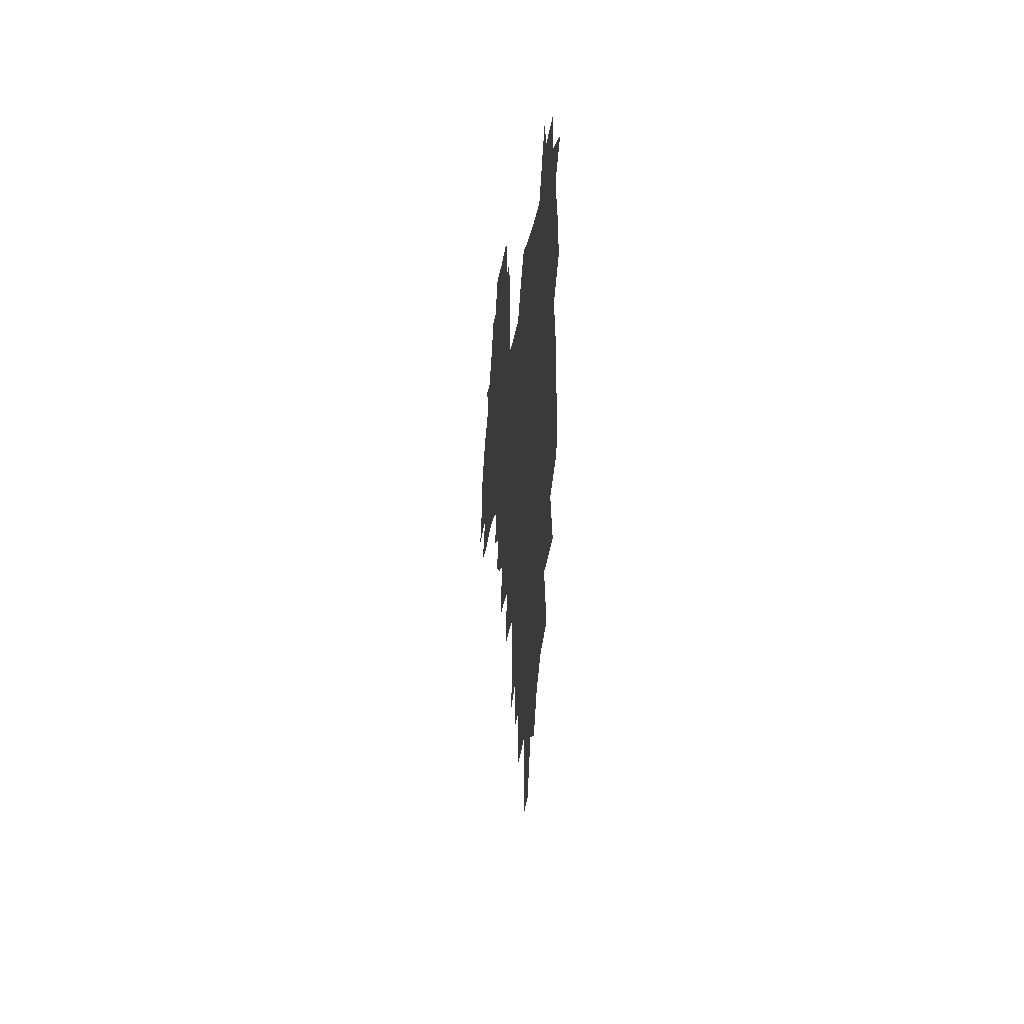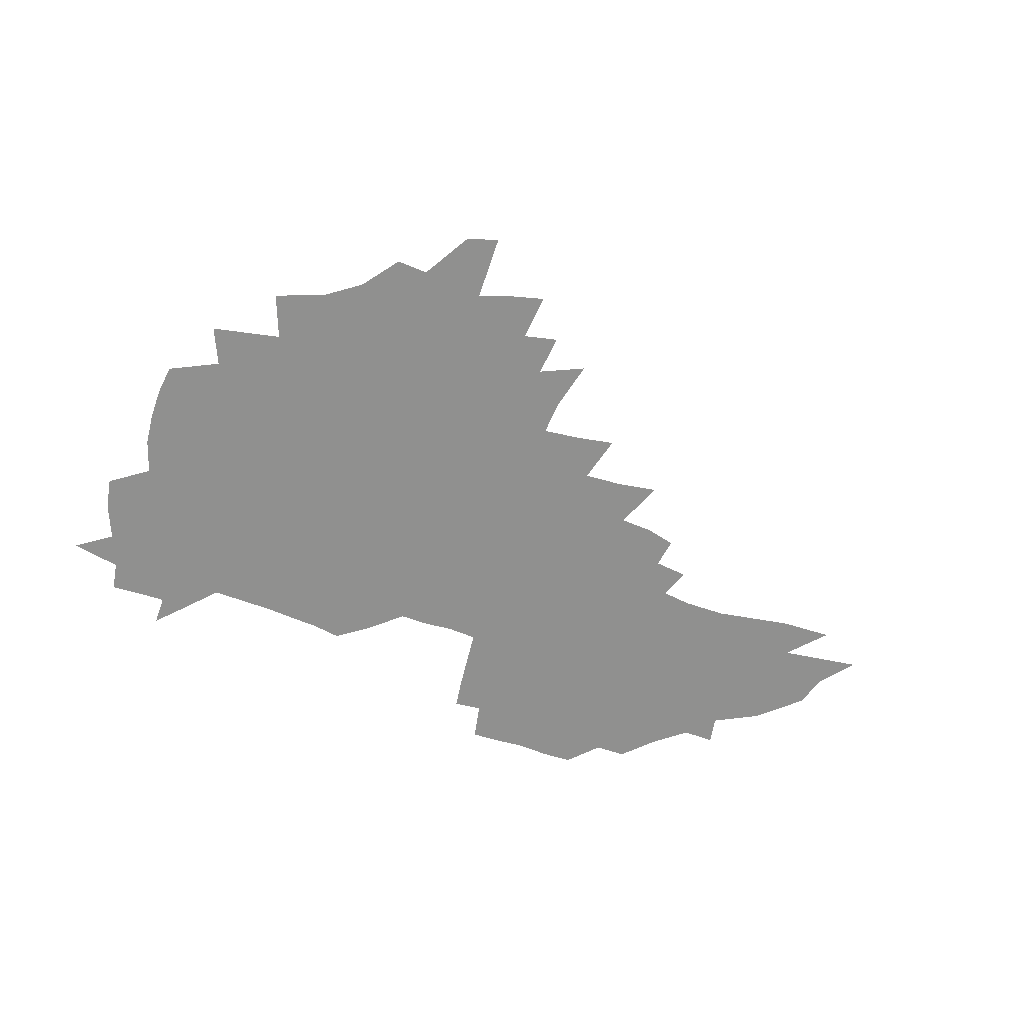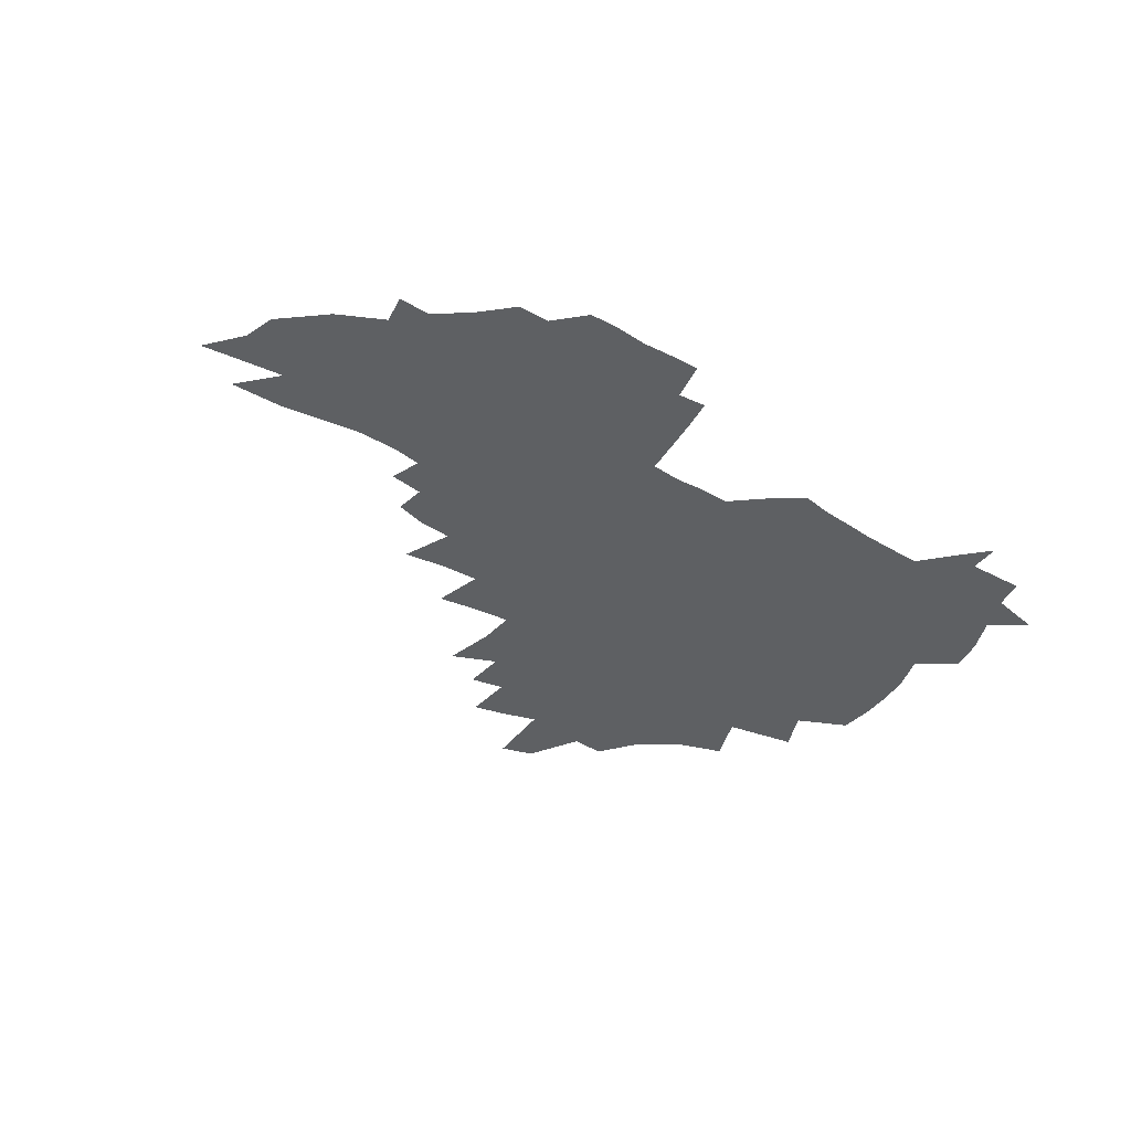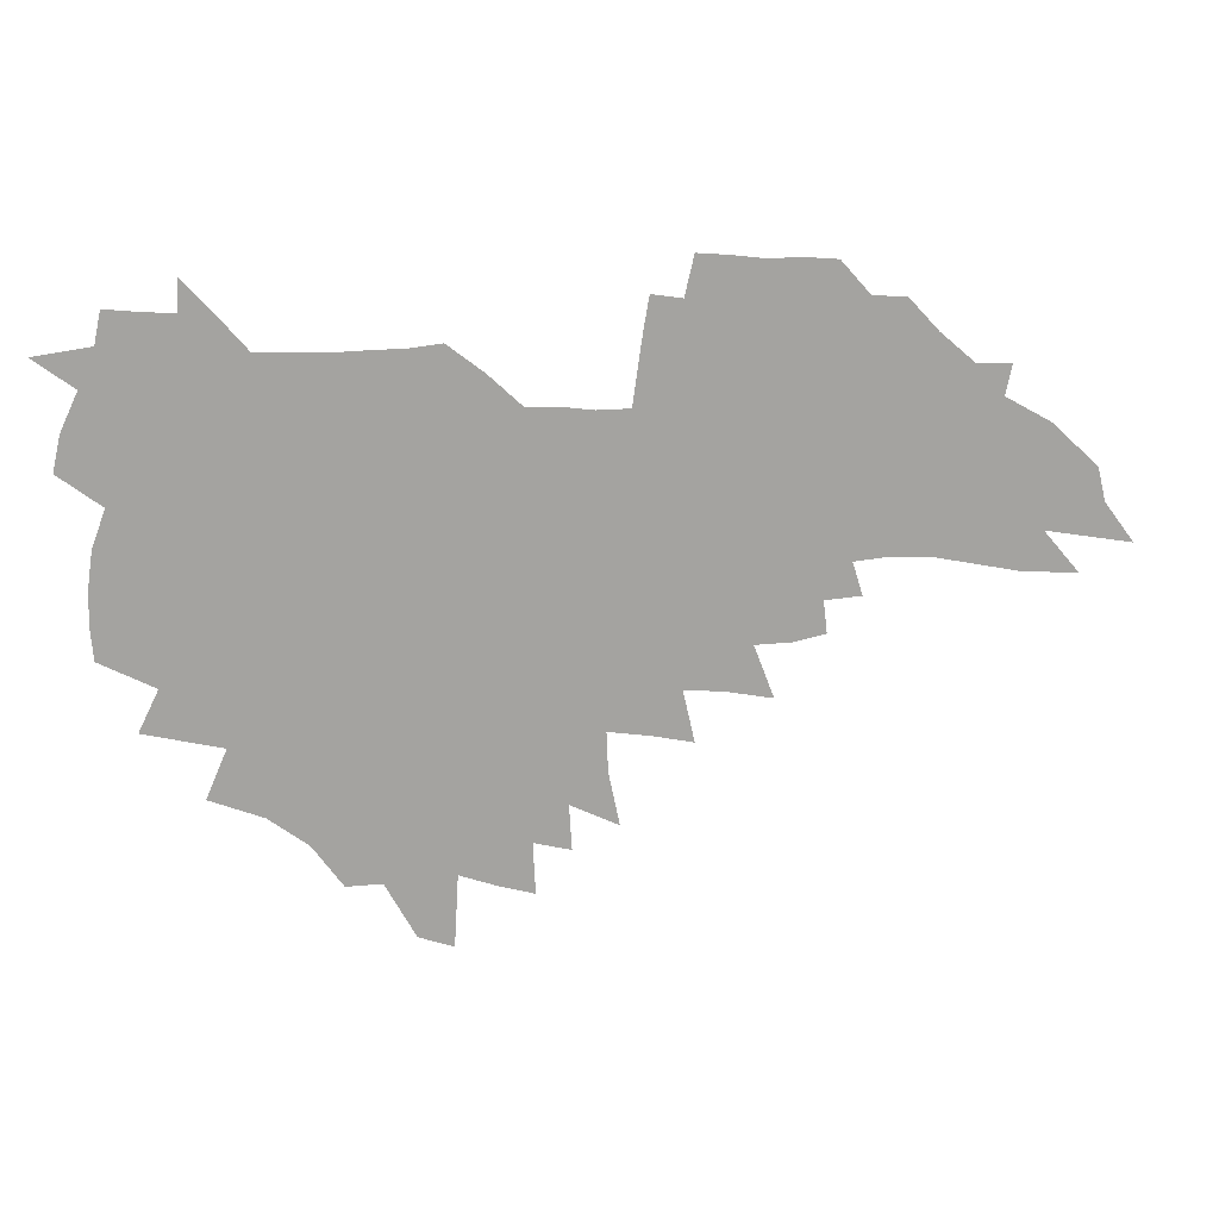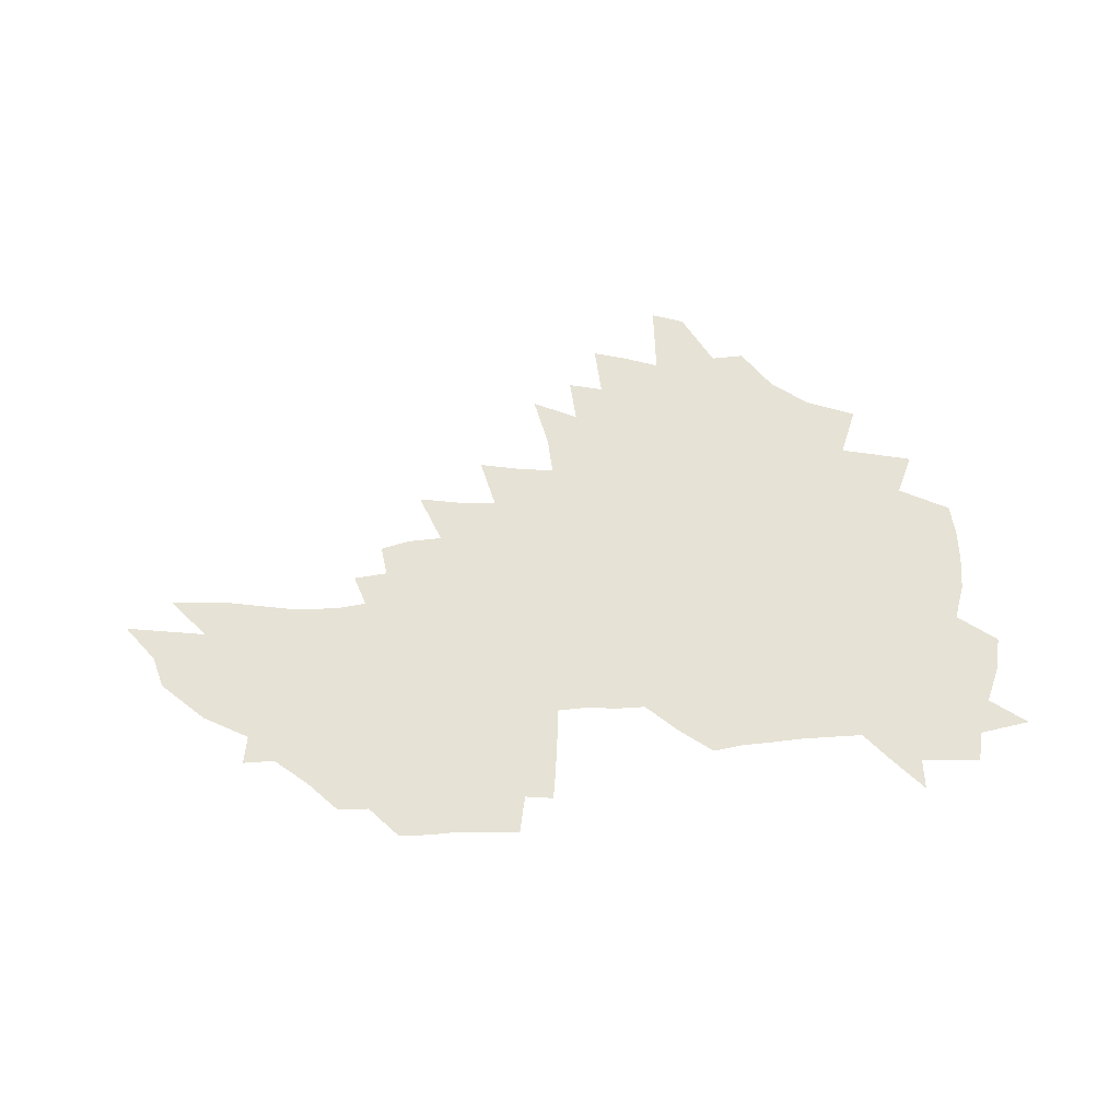
<metadata>
{"format":"obj","ext":"obj","renderer":"f3d","projection":"perspective","resolution":1024,"background":"white","views":[{"elev":-9.1,"azim":-94.8,"up":"+Y"},{"elev":-65.5,"azim":-21.9,"up":"+Z"},{"elev":-42.4,"azim":142.5,"up":"+Z"},{"elev":17.5,"azim":-10.4,"up":"+Y"},{"elev":63.9,"azim":174.3,"up":"+Z"}]}
</metadata>
<code>
v 204.6 267.3 0
v 210.9 222.5 0
v 214.3 237.7 0
v 222 254.2 0
v 229 270.6 0
v 231.9 284.5 0
v 221.7 147.3 0
v 220.5 161.9 0
v 221.2 177 0
v 223.3 192.2 0
v 229.3 208.3 0
v 232.9 223.6 0
v 234.8 238.6 0
v 238.7 254 0
v 243.1 269.1 0
v 245.7 283 0
v 236.7 116.9 0
v 245.4 134.7 0
v 248.3 149.9 0
v 248.1 164.2 0
v 245.6 178.6 0
v 245.7 193.4 0
v 246.9 208.2 0
v 251.3 223.7 0
v 251.7 238.3 0
v 253.6 253 0
v 256.2 267.3 0
v 260 281.8 0
v 260.6 296 0
v 261.4 87.23 0
v 270.5 108.3 0
v 270.7 123.2 0
v 276.4 139.5 0
v 278.9 153.4 0
v 274 166.4 0
v 268.7 180 0
v 264.2 194.2 0
v 266.5 208.8 0
v 268.4 223.5 0
v 268.9 238 0
v 270.5 252.5 0
v 272.5 266.9 0
v 274.1 280.9 0
v 284.6 77.75 0
v 290.5 97.28 0
v 290.9 111.8 0
v 292 126.6 0
v 294.2 141.5 0
v 293.3 154.6 0
v 294.7 168 0
v 289.8 181.3 0
v 286 195.1 0
v 285.1 209.1 0
v 283.5 223.4 0
v 284.7 237.6 0
v 285.2 251.8 0
v 286.7 266 0
v 301.7 64.54 0
v 305.5 84.1 0
v 305.3 98.16 0
v 306.8 113.6 0
v 308 128.2 0
v 309.7 142.8 0
v 308.6 155.6 0
v 310.1 169.1 0
v 309.6 181.9 0
v 305.5 195.4 0
v 304.5 209.1 0
v 303 223 0
v 301.5 237.2 0
v 301.8 251.3 0
v 302 265.4 0
v 315 45.73 0
v 318.7 68.48 0
v 319.9 84.8 0
v 320.6 99.79 0
v 321.4 114.5 0
v 322.4 129.1 0
v 324.4 144.3 0
v 325.1 157.4 0
v 324 169.8 0
v 323.5 182.7 0
v 323 195.7 0
v 321.3 209.1 0
v 321.2 222.5 0
v 319 236.6 0
v 317.9 250.8 0
v 317.3 265 0
v 330.5 45.8 0
v 333.5 69.77 0
v 334.5 86.05 0
v 334.8 100.6 0
v 336.4 116.8 0
v 336.6 130.3 0
v 337 143.6 0
v 337.2 157.1 0
v 338.1 170.8 0
v 337.5 183.2 0
v 336.8 195.9 0
v 335.4 209.3 0
v 334.8 222.8 0
v 334.2 236.4 0
v 333.5 250.2 0
v 331.6 265.3 0
v 343.9 21.06 0
v 346.2 49.24 0
v 347.4 68.76 0
v 348.2 86.21 0
v 348.6 100.6 0
v 349.3 116.6 0
v 349.6 129.4 0
v 350 143.8 0
v 350.3 157.8 0
v 350.4 171.1 0
v 350.2 183.4 0
v 349.6 196.4 0
v 348.9 209.7 0
v 348 223.2 0
v 348.1 236.6 0
v 347.2 250.4 0
v 345.8 265.4 0
v 359.1 15.45 0
v 360.9 47.2 0
v 361.8 64.37 0
v 361.9 84.09 0
v 362.2 100.2 0
v 362.5 115.2 0
v 362.8 129.4 0
v 363.1 143.3 0
v 363.2 156.9 0
v 363.3 170.3 0
v 363 183.6 0
v 362.7 196.7 0
v 362.3 210 0
v 362 223.4 0
v 361.4 237.3 0
v 360.4 251.4 0
v 359.6 266.9 0
v 361 286 0
v 376.8 41.26 0
v 376.4 62.55 0
v 375.7 83.62 0
v 376.1 98.23 0
v 376.3 113.2 0
v 376.2 128.3 0
v 376.8 141.8 0
v 376.7 155.8 0
v 376.2 170.5 0
v 376 183.6 0
v 375.9 196.8 0
v 375.6 210.2 0
v 375.4 223.9 0
v 375.7 239.4 0
v 375.4 254.7 0
v 392.9 36.4 0
v 391.8 59.04 0
v 390.6 79.61 0
v 390.4 95.98 0
v 390.3 111.6 0
v 390.4 126.2 0
v 391.1 140 0
v 390.9 154.3 0
v 389.3 170.3 0
v 389.1 183.6 0
v 389.2 196.8 0
v 389.1 210.3 0
v 389.2 224.2 0
v 390.1 240.9 0
v 408 54.72 0
v 406.8 74.57 0
v 405.2 93.66 0
v 406 108.4 0
v 405.8 123.6 0
v 406.2 138.1 0
v 405.3 153.4 0
v 404.4 168.3 0
v 403.4 182.8 0
v 402.7 196.8 0
v 402.7 210.3 0
v 402.8 223.8 0
v 404.1 240.4 0
v 427.9 64.16 0
v 423.1 87.95 0
v 422.3 105.2 0
v 423.5 119.8 0
v 421.1 137.5 0
v 420.3 152.2 0
v 418.6 168 0
v 417.5 182.4 0
v 416.4 196.8 0
v 416.3 210.3 0
v 416.7 224 0
v 418 238.4 0
v 440.8 102.2 0
v 438.2 121.1 0
v 437.2 136.1 0
v 435.1 151.9 0
v 432.8 168 0
v 432 181.9 0
v 430 196.9 0
v 430.8 210.3 0
v 430.6 223.8 0
v 432.5 238.5 0
v 434.5 253 0
v 436.9 269.7 0
v 439.3 283.2 0
v 459 98.18 0
v 453.7 121.2 0
v 451.9 137 0
v 449.5 152.8 0
v 447.3 168.1 0
v 446 182.3 0
v 444.5 196.6 0
v 445.1 210 0
v 444.4 223.6 0
v 446.1 237.5 0
v 448 251.7 0
v 450.6 267 0
v 452.8 281.1 0
v 456.9 298.6 0
v 471.8 119.3 0
v 467 138.1 0
v 464.2 153.6 0
v 461 169.4 0
v 460 183 0
v 459.8 196.6 0
v 458.5 210.3 0
v 457.1 223.2 0
v 461.2 237.9 0
v 463.4 252.2 0
v 464.3 265.7 0
v 466.7 280.1 0
v 471.1 297.4 0
v 491.9 115.2 0
v 482.9 138.6 0
v 479.2 154.5 0
v 477.4 168.8 0
v 475 183.2 0
v 474.7 196.8 0
v 474.5 210.4 0
v 474.6 224 0
v 476.7 238.1 0
v 477.3 251.6 0
v 479.6 265.8 0
v 481.9 280.3 0
v 485 295.6 0
v 499.3 138.8 0
v 494.8 155.2 0
v 491.6 169.9 0
v 489.9 183.6 0
v 489.4 197 0
v 489.9 210.5 0
v 490.1 224 0
v 491.2 237.7 0
v 492.6 251.5 0
v 495.9 266.2 0
v 496.6 279.8 0
v 500.4 295.7 0
v 513.4 141.6 0
v 511.6 155.8 0
v 507.3 170.6 0
v 505.8 183.9 0
v 502.6 197.8 0
v 503.2 210.4 0
v 505.8 224.2 0
v 505.8 237.6 0
v 507.2 251.2 0
v 510.8 265.9 0
v 510.2 279 0
v 514.6 294.4 0
v 527.9 156.9 0
v 523.3 171.6 0
v 521.6 184.6 0
v 521.3 197.6 0
v 519.3 210.9 0
v 520.4 224.1 0
v 519.5 237.3 0
v 521.2 250.7 0
v 524 265.1 0
v 527.7 279.8 0
v 537.4 172.7 0
v 536.5 185.1 0
v 535.9 198 0
v 534.6 211.1 0
v 534.2 224.1 0
v 538.3 237.8 0
v 537.3 251 0
v 539.5 264.7 0
v 542.6 278.8 0
v 557.7 171.5 0
v 553.9 185.1 0
v 551.7 198.2 0
v 550.8 211.2 0
v 552 224.3 0
v 554.2 237.6 0
v 554.4 250.9 0
v 556.1 264.4 0
v 594.5 163.7 0
v 573.6 184.8 0
v 570.3 198.2 0
v 569 211.1 0
v 569.9 224.2 0
v 568.5 237.5 0
v 571.8 251 0
v 619.8 161.6 0
v 603.7 180.6 0
v 593.7 196.6 0
v 587.8 210.9 0
v 585.9 224.3 0
v 584.1 237.3 0
v 587 250.5 0
v 642.6 173.5 0
v 629.2 191.4 0
v 625.5 206 0
v 605.4 225.3 0
f 4 5 1
f 11 12 2
f 2 12 3
f 12 13 3
f 3 13 4
f 13 14 4
f 4 14 5
f 14 15 5
f 5 15 6
f 15 16 6
f 18 19 7
f 7 19 8
f 19 20 8
f 8 20 9
f 20 21 9
f 9 21 10
f 21 22 10
f 10 22 11
f 22 23 11
f 11 23 12
f 23 24 12
f 12 24 13
f 24 25 13
f 13 25 14
f 25 26 14
f 14 26 15
f 26 27 15
f 15 27 16
f 27 28 16
f 31 32 17
f 17 32 18
f 32 33 18
f 18 33 19
f 33 34 19
f 19 34 20
f 34 35 20
f 20 35 21
f 35 36 21
f 21 36 22
f 36 37 22
f 22 37 23
f 37 38 23
f 23 38 24
f 38 39 24
f 24 39 25
f 39 40 25
f 25 40 26
f 40 41 26
f 26 41 27
f 41 42 27
f 27 42 28
f 42 43 28
f 28 43 29
f 44 45 30
f 30 45 31
f 45 46 31
f 31 46 32
f 46 47 32
f 32 47 33
f 47 48 33
f 33 48 34
f 48 49 34
f 34 49 35
f 49 50 35
f 35 50 36
f 50 51 36
f 36 51 37
f 51 52 37
f 37 52 38
f 52 53 38
f 38 53 39
f 53 54 39
f 39 54 40
f 54 55 40
f 40 55 41
f 55 56 41
f 41 56 42
f 56 57 42
f 42 57 43
f 58 59 44
f 44 59 45
f 59 60 45
f 45 60 46
f 60 61 46
f 46 61 47
f 61 62 47
f 47 62 48
f 62 63 48
f 48 63 49
f 63 64 49
f 49 64 50
f 64 65 50
f 50 65 51
f 65 66 51
f 51 66 52
f 66 67 52
f 52 67 53
f 67 68 53
f 53 68 54
f 68 69 54
f 54 69 55
f 69 70 55
f 55 70 56
f 70 71 56
f 56 71 57
f 71 72 57
f 73 74 58
f 58 74 59
f 74 75 59
f 59 75 60
f 75 76 60
f 60 76 61
f 76 77 61
f 61 77 62
f 77 78 62
f 62 78 63
f 78 79 63
f 63 79 64
f 79 80 64
f 64 80 65
f 80 81 65
f 65 81 66
f 81 82 66
f 66 82 67
f 82 83 67
f 67 83 68
f 83 84 68
f 68 84 69
f 84 85 69
f 69 85 70
f 85 86 70
f 70 86 71
f 86 87 71
f 71 87 72
f 87 88 72
f 73 89 74
f 89 90 74
f 74 90 75
f 90 91 75
f 75 91 76
f 91 92 76
f 76 92 77
f 92 93 77
f 77 93 78
f 93 94 78
f 78 94 79
f 94 95 79
f 79 95 80
f 95 96 80
f 80 96 81
f 96 97 81
f 81 97 82
f 97 98 82
f 82 98 83
f 98 99 83
f 83 99 84
f 99 100 84
f 84 100 85
f 100 101 85
f 85 101 86
f 101 102 86
f 86 102 87
f 102 103 87
f 87 103 88
f 103 104 88
f 105 106 89
f 89 106 90
f 106 107 90
f 90 107 91
f 107 108 91
f 91 108 92
f 108 109 92
f 92 109 93
f 109 110 93
f 93 110 94
f 110 111 94
f 94 111 95
f 111 112 95
f 95 112 96
f 112 113 96
f 96 113 97
f 113 114 97
f 97 114 98
f 114 115 98
f 98 115 99
f 115 116 99
f 99 116 100
f 116 117 100
f 100 117 101
f 117 118 101
f 101 118 102
f 118 119 102
f 102 119 103
f 119 120 103
f 103 120 104
f 120 121 104
f 105 122 106
f 122 123 106
f 106 123 107
f 123 124 107
f 107 124 108
f 124 125 108
f 108 125 109
f 125 126 109
f 109 126 110
f 126 127 110
f 110 127 111
f 127 128 111
f 111 128 112
f 128 129 112
f 112 129 113
f 129 130 113
f 113 130 114
f 130 131 114
f 114 131 115
f 131 132 115
f 115 132 116
f 132 133 116
f 116 133 117
f 133 134 117
f 117 134 118
f 134 135 118
f 118 135 119
f 135 136 119
f 119 136 120
f 136 137 120
f 120 137 121
f 137 138 121
f 123 140 124
f 140 141 124
f 124 141 125
f 141 142 125
f 125 142 126
f 142 143 126
f 126 143 127
f 143 144 127
f 127 144 128
f 144 145 128
f 128 145 129
f 145 146 129
f 129 146 130
f 146 147 130
f 130 147 131
f 147 148 131
f 131 148 132
f 148 149 132
f 132 149 133
f 149 150 133
f 133 150 134
f 150 151 134
f 134 151 135
f 151 152 135
f 135 152 136
f 152 153 136
f 136 153 137
f 153 154 137
f 137 154 138
f 140 155 141
f 155 156 141
f 141 156 142
f 156 157 142
f 142 157 143
f 157 158 143
f 143 158 144
f 158 159 144
f 144 159 145
f 159 160 145
f 145 160 146
f 160 161 146
f 146 161 147
f 161 162 147
f 147 162 148
f 162 163 148
f 148 163 149
f 163 164 149
f 149 164 150
f 164 165 150
f 150 165 151
f 165 166 151
f 151 166 152
f 166 167 152
f 152 167 153
f 167 168 153
f 153 168 154
f 156 169 157
f 169 170 157
f 157 170 158
f 170 171 158
f 158 171 159
f 171 172 159
f 159 172 160
f 172 173 160
f 160 173 161
f 173 174 161
f 161 174 162
f 174 175 162
f 162 175 163
f 175 176 163
f 163 176 164
f 176 177 164
f 164 177 165
f 177 178 165
f 165 178 166
f 178 179 166
f 166 179 167
f 179 180 167
f 167 180 168
f 180 181 168
f 170 182 171
f 182 183 171
f 171 183 172
f 183 184 172
f 172 184 173
f 184 185 173
f 173 185 174
f 185 186 174
f 174 186 175
f 186 187 175
f 175 187 176
f 187 188 176
f 176 188 177
f 188 189 177
f 177 189 178
f 189 190 178
f 178 190 179
f 190 191 179
f 179 191 180
f 191 192 180
f 180 192 181
f 192 193 181
f 184 194 185
f 194 195 185
f 185 195 186
f 195 196 186
f 186 196 187
f 196 197 187
f 187 197 188
f 197 198 188
f 188 198 189
f 198 199 189
f 189 199 190
f 199 200 190
f 190 200 191
f 200 201 191
f 191 201 192
f 201 202 192
f 192 202 193
f 202 203 193
f 194 207 195
f 207 208 195
f 195 208 196
f 208 209 196
f 196 209 197
f 209 210 197
f 197 210 198
f 210 211 198
f 198 211 199
f 211 212 199
f 199 212 200
f 212 213 200
f 200 213 201
f 213 214 201
f 201 214 202
f 214 215 202
f 202 215 203
f 215 216 203
f 203 216 204
f 216 217 204
f 204 217 205
f 217 218 205
f 205 218 206
f 218 219 206
f 208 221 209
f 221 222 209
f 209 222 210
f 222 223 210
f 210 223 211
f 223 224 211
f 211 224 212
f 224 225 212
f 212 225 213
f 225 226 213
f 213 226 214
f 226 227 214
f 214 227 215
f 227 228 215
f 215 228 216
f 228 229 216
f 216 229 217
f 229 230 217
f 217 230 218
f 230 231 218
f 218 231 219
f 231 232 219
f 219 232 220
f 232 233 220
f 221 234 222
f 234 235 222
f 222 235 223
f 235 236 223
f 223 236 224
f 236 237 224
f 224 237 225
f 237 238 225
f 225 238 226
f 238 239 226
f 226 239 227
f 239 240 227
f 227 240 228
f 240 241 228
f 228 241 229
f 241 242 229
f 229 242 230
f 242 243 230
f 230 243 231
f 243 244 231
f 231 244 232
f 244 245 232
f 232 245 233
f 245 246 233
f 235 247 236
f 247 248 236
f 236 248 237
f 248 249 237
f 237 249 238
f 249 250 238
f 238 250 239
f 250 251 239
f 239 251 240
f 251 252 240
f 240 252 241
f 252 253 241
f 241 253 242
f 253 254 242
f 242 254 243
f 254 255 243
f 243 255 244
f 255 256 244
f 244 256 245
f 256 257 245
f 245 257 246
f 257 258 246
f 247 259 248
f 259 260 248
f 248 260 249
f 260 261 249
f 249 261 250
f 261 262 250
f 250 262 251
f 262 263 251
f 251 263 252
f 263 264 252
f 252 264 253
f 264 265 253
f 253 265 254
f 265 266 254
f 254 266 255
f 266 267 255
f 255 267 256
f 267 268 256
f 256 268 257
f 268 269 257
f 257 269 258
f 269 270 258
f 260 271 261
f 271 272 261
f 261 272 262
f 272 273 262
f 262 273 263
f 273 274 263
f 263 274 264
f 274 275 264
f 264 275 265
f 275 276 265
f 265 276 266
f 276 277 266
f 266 277 267
f 277 278 267
f 267 278 268
f 278 279 268
f 268 279 269
f 279 280 269
f 269 280 270
f 272 281 273
f 281 282 273
f 273 282 274
f 282 283 274
f 274 283 275
f 283 284 275
f 275 284 276
f 284 285 276
f 276 285 277
f 285 286 277
f 277 286 278
f 286 287 278
f 278 287 279
f 287 288 279
f 279 288 280
f 288 289 280
f 281 290 282
f 290 291 282
f 282 291 283
f 291 292 283
f 283 292 284
f 292 293 284
f 284 293 285
f 293 294 285
f 285 294 286
f 294 295 286
f 286 295 287
f 295 296 287
f 287 296 288
f 296 297 288
f 288 297 289
f 290 298 291
f 298 299 291
f 291 299 292
f 299 300 292
f 292 300 293
f 300 301 293
f 293 301 294
f 301 302 294
f 294 302 295
f 302 303 295
f 295 303 296
f 303 304 296
f 296 304 297
f 298 305 299
f 305 306 299
f 299 306 300
f 306 307 300
f 300 307 301
f 307 308 301
f 301 308 302
f 308 309 302
f 302 309 303
f 309 310 303
f 303 310 304
f 310 311 304
f 306 312 307
f 312 313 307
f 307 313 308
f 313 314 308
f 308 314 309
f 314 315 309
f 309 315 310

</code>
